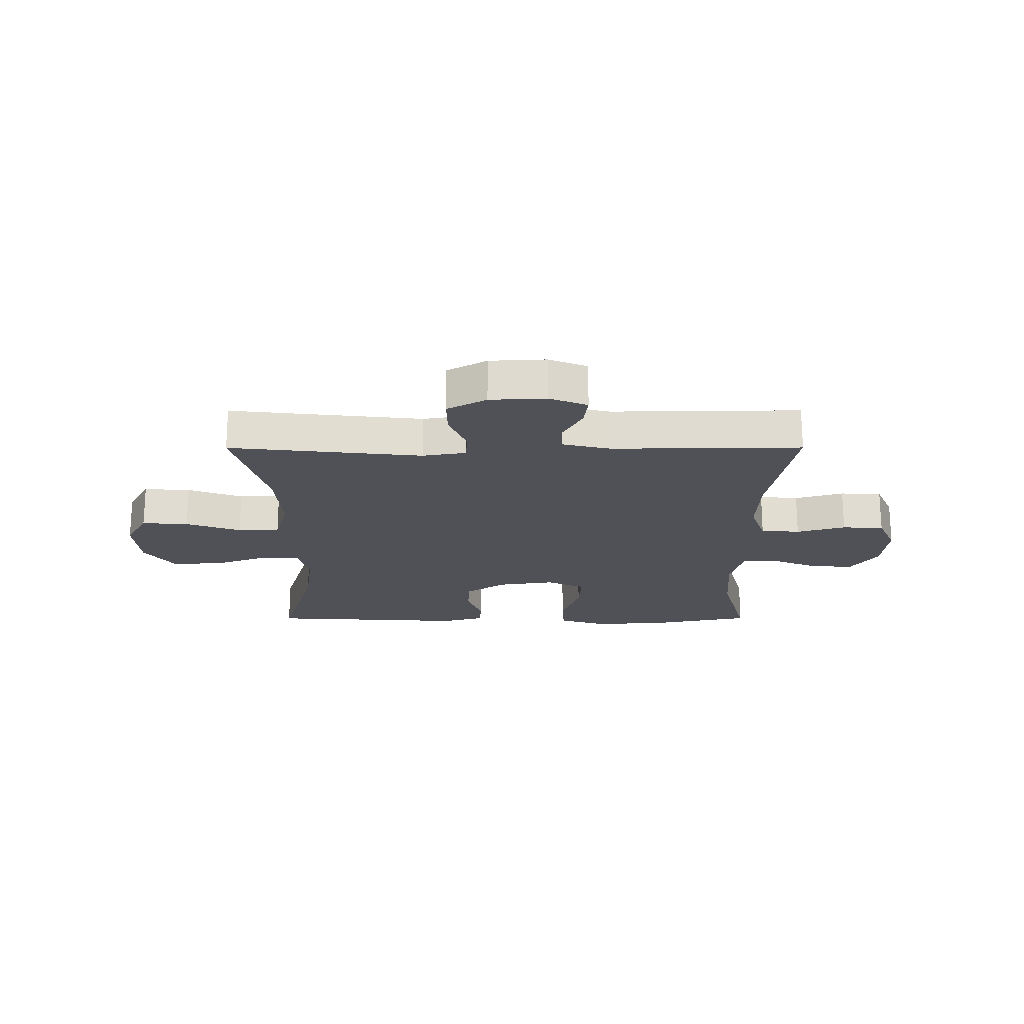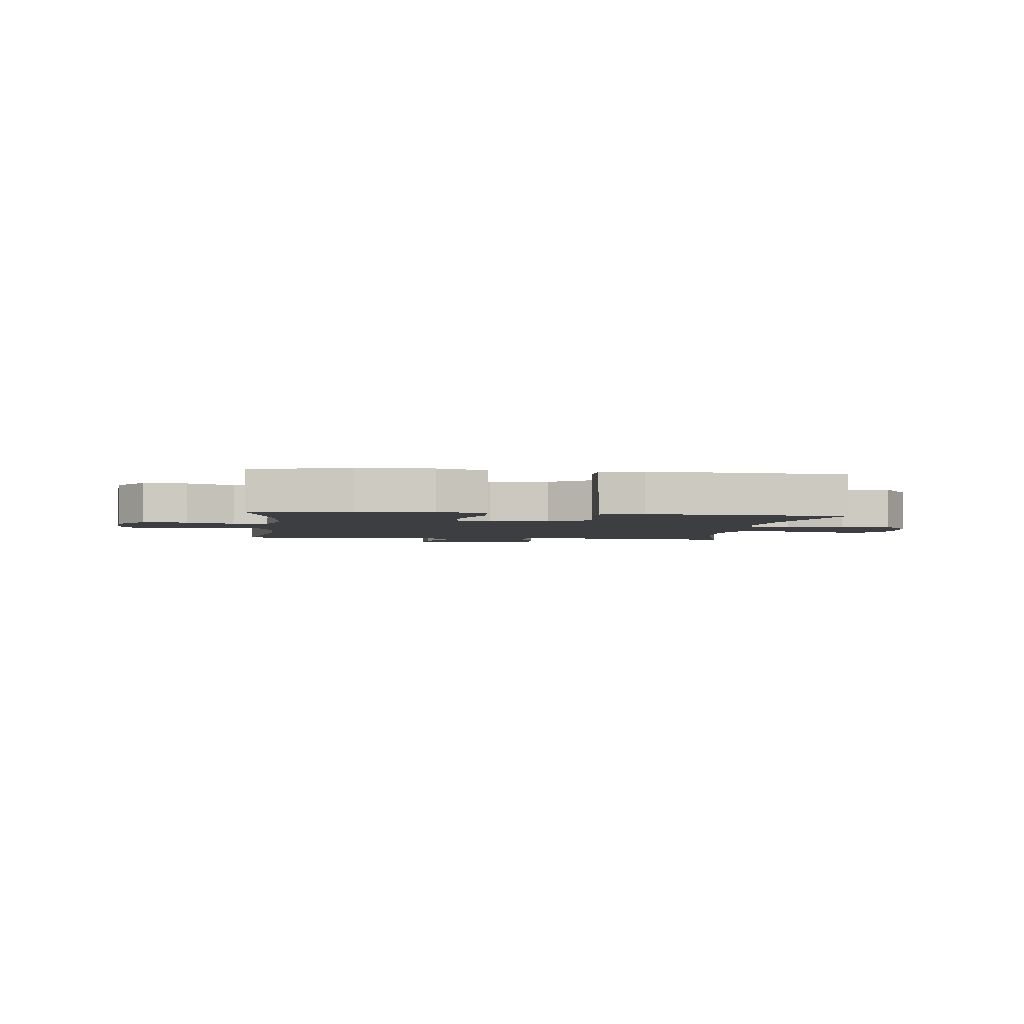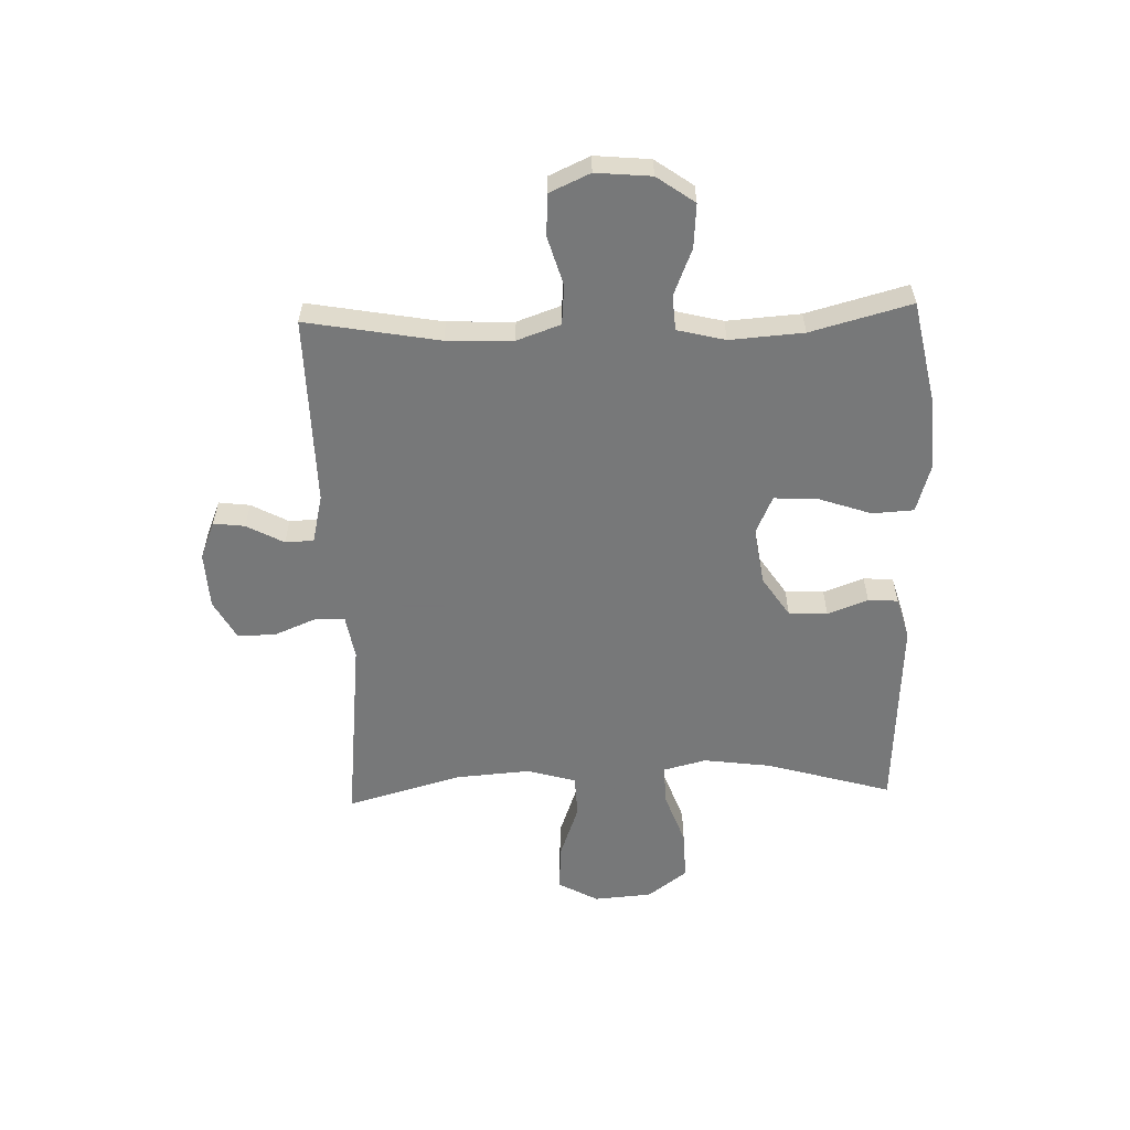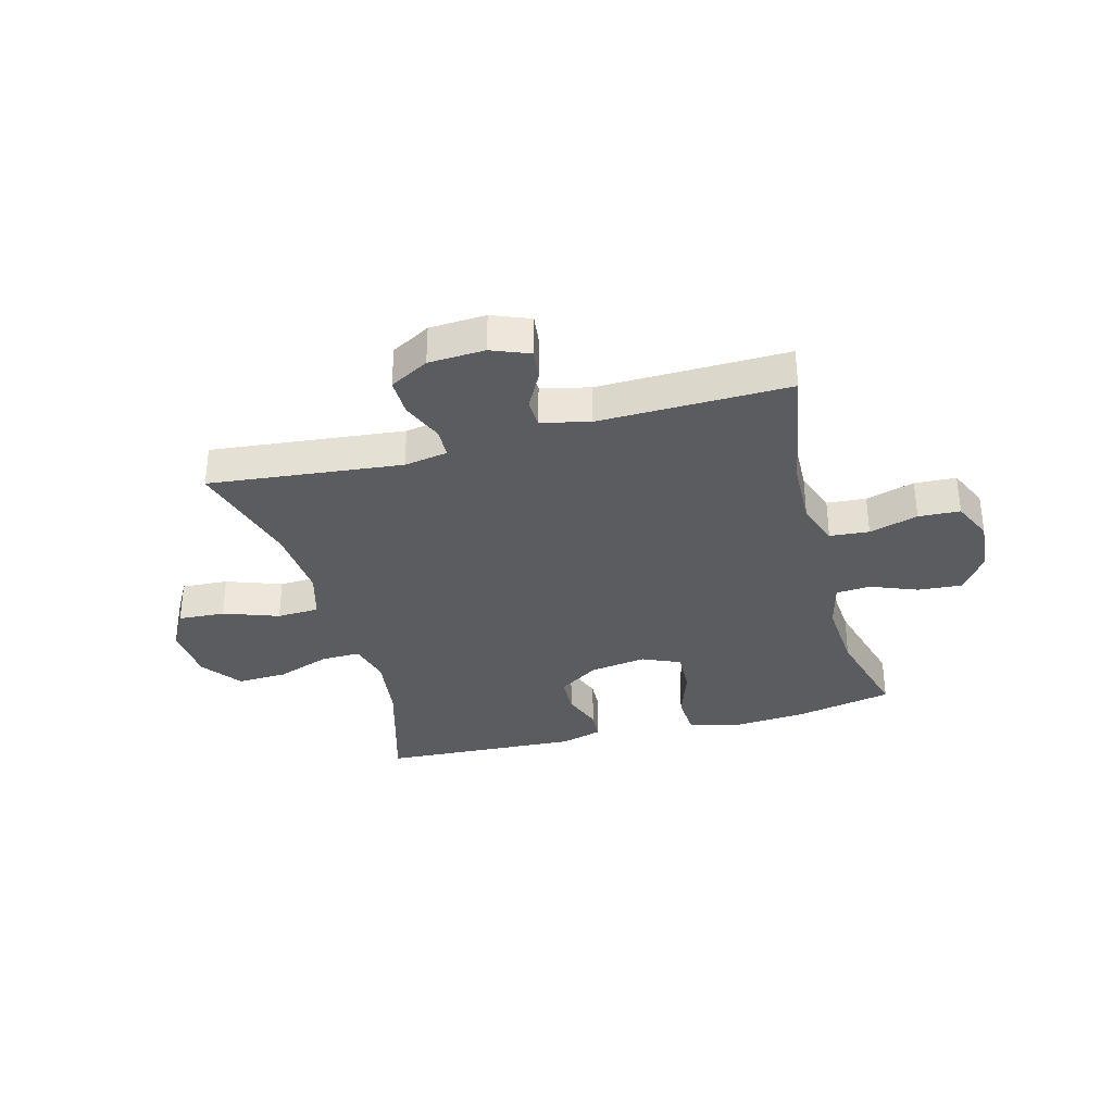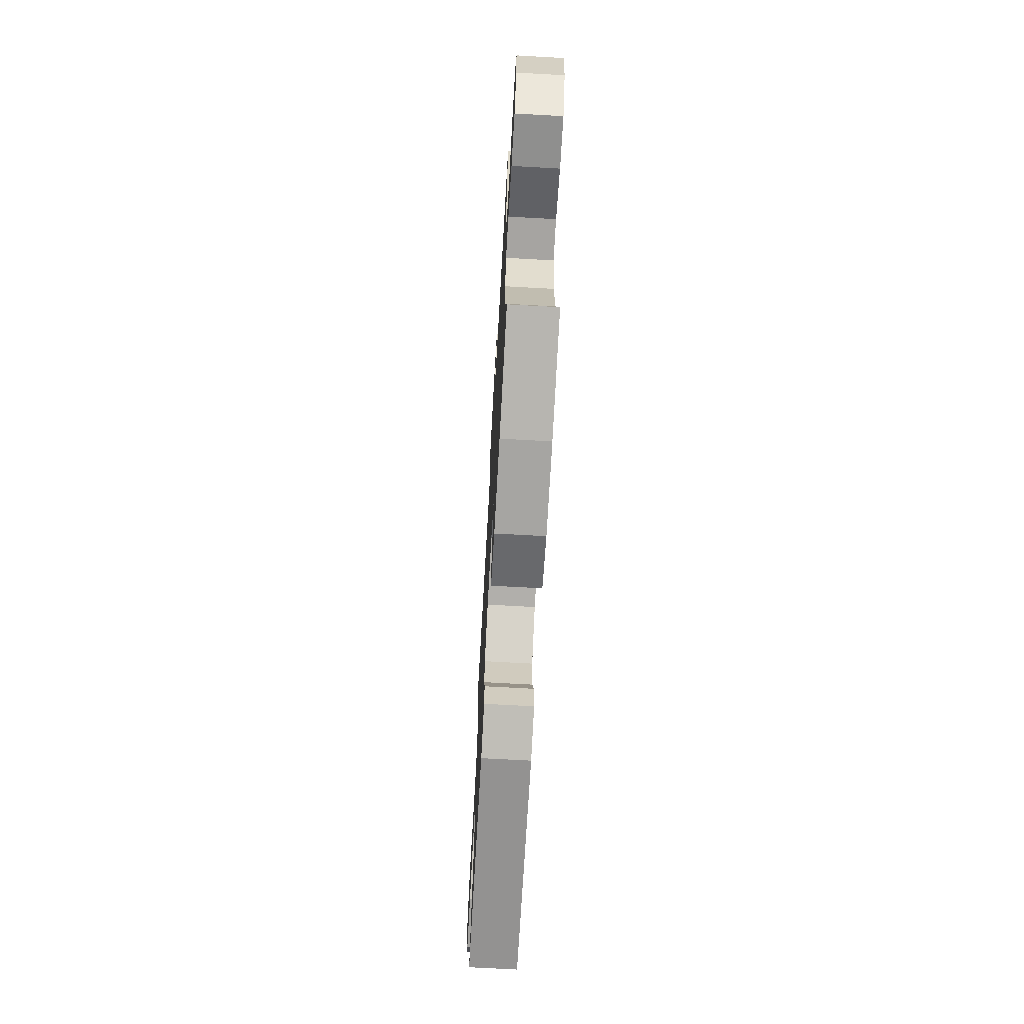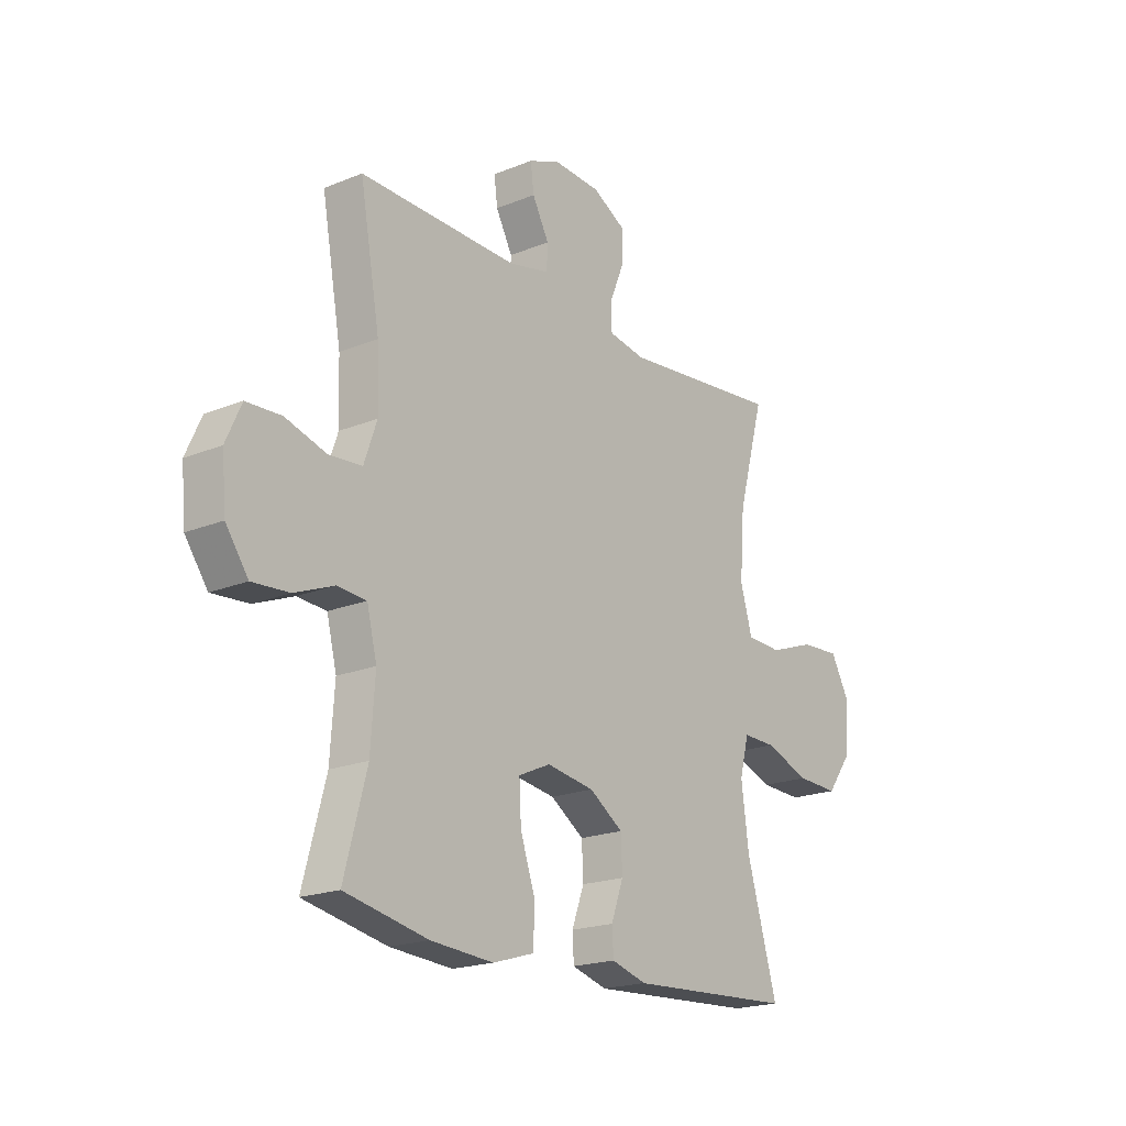
<metadata>
{"format":"obj","ext":"obj","renderer":"f3d","projection":"perspective","resolution":1024,"background":"white","views":[{"elev":-20.3,"azim":0.1,"up":"+Y"},{"elev":-3.1,"azim":173.0,"up":"+Y"},{"elev":-57.3,"azim":91.9,"up":"+Y"},{"elev":-33.7,"azim":15.2,"up":"+Y"},{"elev":-69.7,"azim":86.8,"up":"+Z"},{"elev":-19.8,"azim":127.0,"up":"+Z"}]}
</metadata>
<code>
v -0.5 0.07 -0.5
v -0.436 0.07 -0.28
v -0.42 0.07 -0.161
v -0.439 0.07 -0.086
v -0.508 0.07 -0.087
v -0.603 0.07 -0.121
v -0.691 0.07 -0.124
v -0.743 0.07 -0.054
v -0.751 0.07 0.048
v -0.712 0.07 0.118
v -0.63 0.07 0.113
v -0.533 0.07 0.078
v -0.459 0.07 0.081
v -0.434 0.07 0.166
v -0.444 0.07 0.298
v -0.5 0.07 0.5
v -0.161 0.07 0.463
v -0.084 0.07 0.476
v -0.082 0.07 0.529
v -0.112 0.07 0.602
v -0.113 0.07 0.669
v -0.044 0.07 0.707
v 0.055 0.07 0.712
v 0.122 0.07 0.685
v 0.115 0.07 0.63
v 0.08 0.07 0.565
v 0.082 0.07 0.515
v 0.167 0.07 0.495
v 0.5 0.07 0.5
v 0.458 0.07 0.266
v 0.454 0.07 0.15
v 0.481 0.07 0.073
v 0.55 0.07 0.067
v 0.636 0.07 0.092
v 0.709 0.07 0.088
v 0.741 0.07 0.017
v 0.732 0.07 -0.08
v 0.685 0.07 -0.146
v 0.608 0.07 -0.14
v 0.526 0.07 -0.107
v 0.465 0.07 -0.111
v 0.444 0.07 -0.195
v 0.453 0.07 -0.324
v 0.5 0.07 -0.5
v 0.326 0.07 -0.535
v 0.195 0.07 -0.544
v 0.109 0.07 -0.518
v 0.105 0.07 -0.445
v 0.137 0.07 -0.352
v 0.141 0.07 -0.276
v 0.074 0.07 -0.246
v -0.026 0.07 -0.261
v -0.097 0.07 -0.308
v -0.1 0.07 -0.376
v -0.074 0.07 -0.447
v -0.077 0.07 -0.499
v -0.151 0.07 -0.52
v -0.5 0 -0.5
v -0.436 0 -0.28
v -0.42 0 -0.161
v -0.439 0 -0.086
v -0.508 0 -0.087
v -0.603 0 -0.121
v -0.691 0 -0.124
v -0.743 0 -0.054
v -0.751 0 0.048
v -0.712 0 0.118
v -0.63 0 0.113
v -0.533 0 0.078
v -0.459 0 0.081
v -0.434 0 0.166
v -0.444 0 0.298
v -0.5 0 0.5
v -0.161 0 0.463
v -0.084 0 0.476
v -0.082 0 0.529
v -0.112 0 0.602
v -0.113 0 0.669
v -0.044 0 0.707
v 0.055 0 0.712
v 0.122 0 0.685
v 0.115 0 0.63
v 0.08 0 0.565
v 0.082 0 0.515
v 0.167 0 0.495
v 0.5 0 0.5
v 0.458 0 0.266
v 0.454 0 0.15
v 0.481 0 0.073
v 0.55 0 0.067
v 0.636 0 0.092
v 0.709 0 0.088
v 0.741 0 0.017
v 0.732 0 -0.08
v 0.685 0 -0.146
v 0.608 0 -0.14
v 0.526 0 -0.107
v 0.465 0 -0.111
v 0.444 0 -0.195
v 0.453 0 -0.324
v 0.5 0 -0.5
v 0.326 0 -0.535
v 0.195 0 -0.544
v 0.109 0 -0.518
v 0.105 0 -0.445
v 0.137 0 -0.352
v 0.141 0 -0.276
v 0.074 0 -0.246
v -0.026 0 -0.261
v -0.097 0 -0.308
v -0.1 0 -0.376
v -0.074 0 -0.447
v -0.077 0 -0.499
v -0.151 0 -0.52
f 57 1 2
f 56 57 2
f 55 56 2
f 54 55 2
f 53 54 2 3
f 52 53 3 4
f 51 52 4
f 47 48 49
f 46 47 49
f 45 46 49
f 44 45 49
f 43 44 49
f 42 43 49 50
f 41 42 50 51
f 38 39 40
f 37 38 40
f 36 37 40
f 35 36 40
f 34 35 40
f 33 34 40
f 32 33 40 41
f 41 51 4
f 32 41 4
f 31 32 4
f 28 29 30
f 31 4 5
f 30 31 5
f 28 30 5
f 27 28 5
f 24 25 26
f 23 24 26
f 22 23 26
f 21 22 26
f 20 21 26
f 19 20 26
f 18 19 26 27
f 15 16 17
f 14 15 17 18
f 18 27 5
f 14 18 5
f 13 14 5
f 10 11 12
f 9 10 12
f 9 12 13
f 8 9 13
f 7 8 13
f 6 7 13
f 5 6 13
f 59 58 114
f 59 114 113
f 59 113 112
f 59 112 111
f 60 59 111 110
f 61 60 110 109
f 61 109 108
f 106 105 104
f 106 104 103
f 106 103 102
f 106 102 101
f 106 101 100
f 107 106 100 99
f 108 107 99 98
f 97 96 95
f 97 95 94
f 97 94 93
f 97 93 92
f 97 92 91
f 97 91 90
f 98 97 90 89
f 61 108 98
f 61 98 89
f 61 89 88
f 87 86 85
f 62 61 88
f 62 88 87
f 62 87 85
f 62 85 84
f 83 82 81
f 83 81 80
f 83 80 79
f 83 79 78
f 83 78 77
f 83 77 76
f 84 83 76 75
f 74 73 72
f 75 74 72 71
f 62 84 75
f 62 75 71
f 62 71 70
f 69 68 67
f 69 67 66
f 70 69 66
f 70 66 65
f 70 65 64
f 70 64 63
f 70 63 62
f 1 58 59 2
f 2 59 60 3
f 3 60 61 4
f 4 61 62 5
f 5 62 63 6
f 6 63 64 7
f 7 64 65 8
f 8 65 66 9
f 9 66 67 10
f 10 67 68 11
f 11 68 69 12
f 12 69 70 13
f 13 70 71 14
f 14 71 72 15
f 15 72 73 16
f 16 73 74 17
f 17 74 75 18
f 18 75 76 19
f 19 76 77 20
f 20 77 78 21
f 21 78 79 22
f 22 79 80 23
f 23 80 81 24
f 24 81 82 25
f 25 82 83 26
f 26 83 84 27
f 27 84 85 28
f 28 85 86 29
f 29 86 87 30
f 30 87 88 31
f 31 88 89 32
f 32 89 90 33
f 33 90 91 34
f 34 91 92 35
f 35 92 93 36
f 36 93 94 37
f 37 94 95 38
f 38 95 96 39
f 39 96 97 40
f 40 97 98 41
f 41 98 99 42
f 42 99 100 43
f 43 100 101 44
f 44 101 102 45
f 45 102 103 46
f 46 103 104 47
f 47 104 105 48
f 48 105 106 49
f 49 106 107 50
f 50 107 108 51
f 51 108 109 52
f 52 109 110 53
f 53 110 111 54
f 54 111 112 55
f 55 112 113 56
f 56 113 114 57
f 57 114 58 1

</code>
